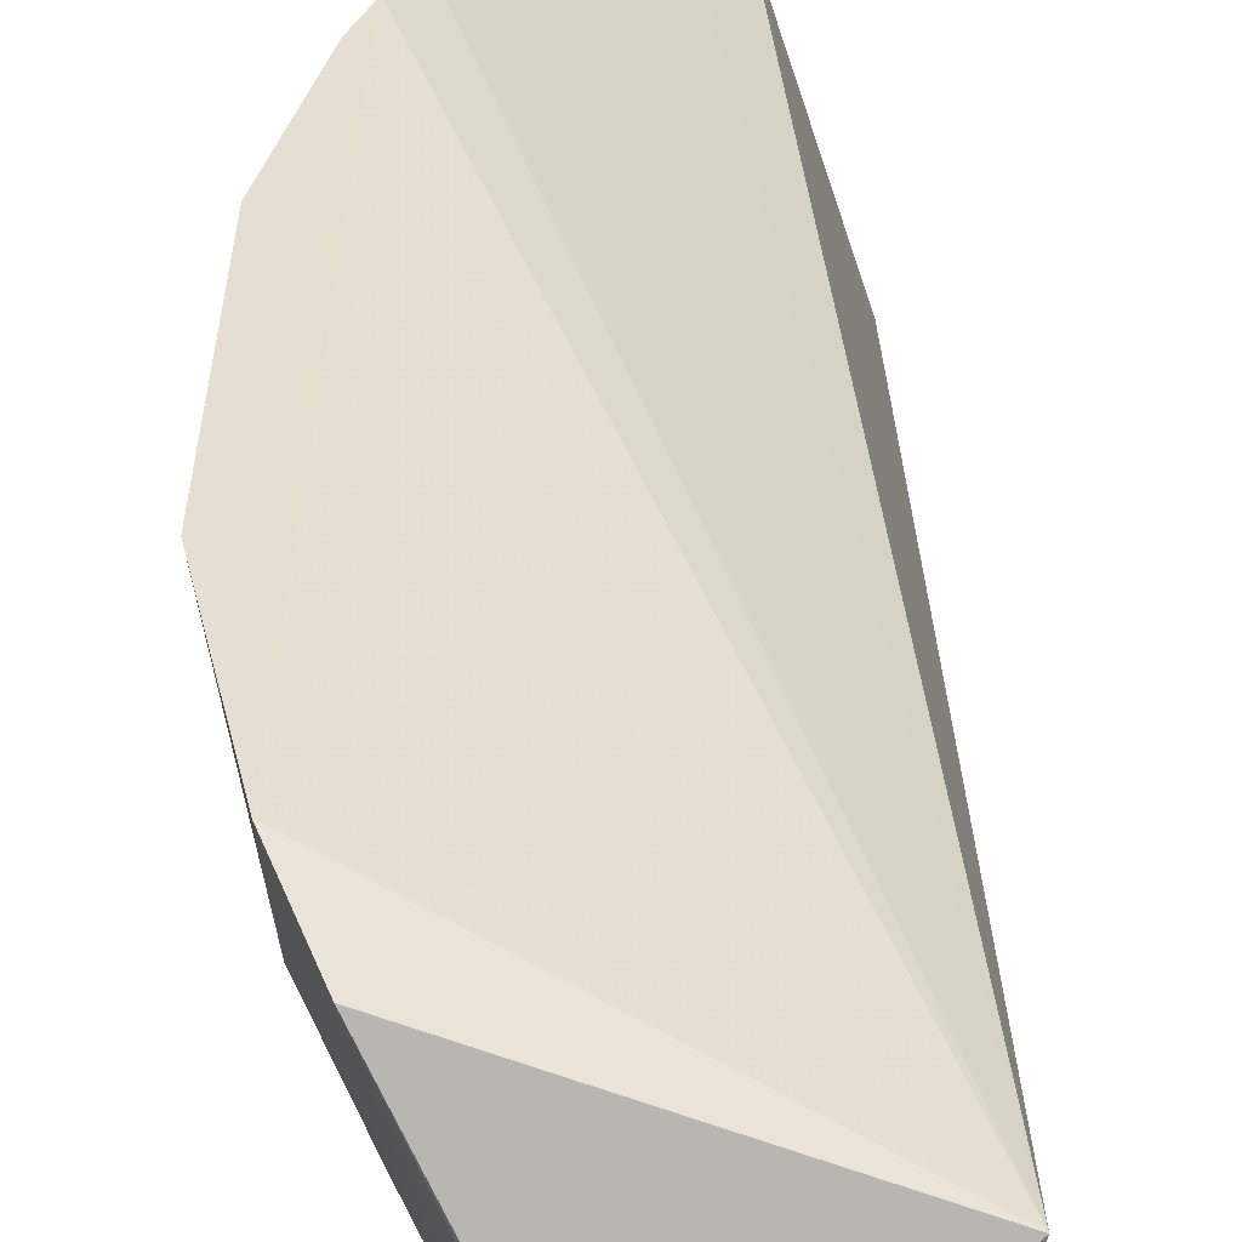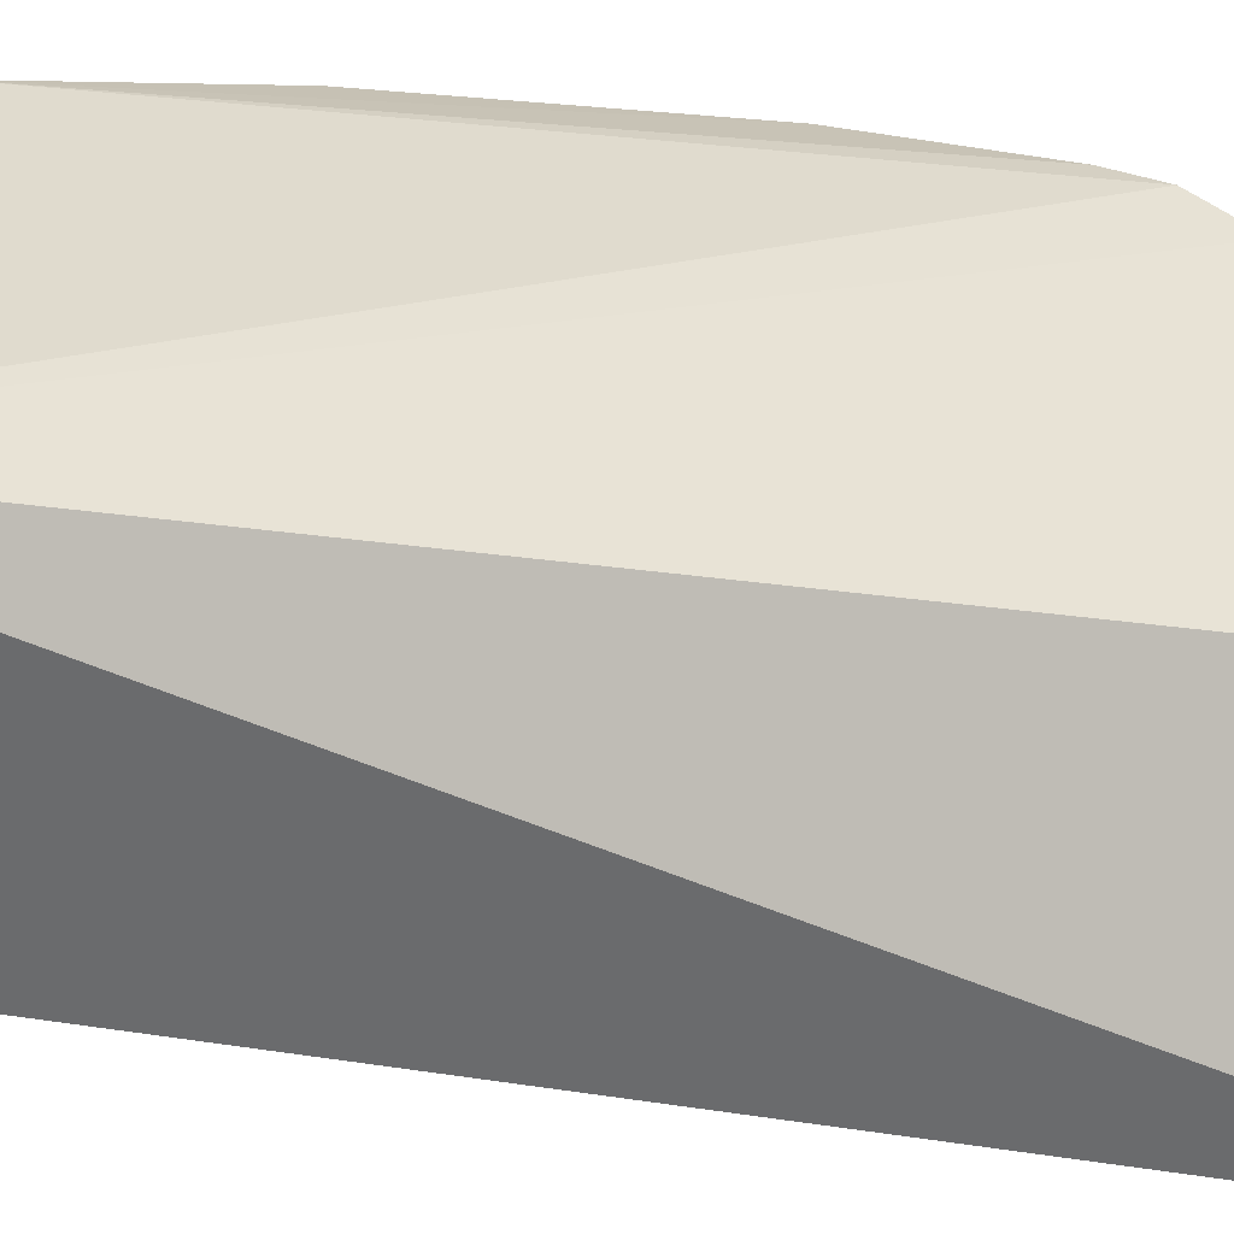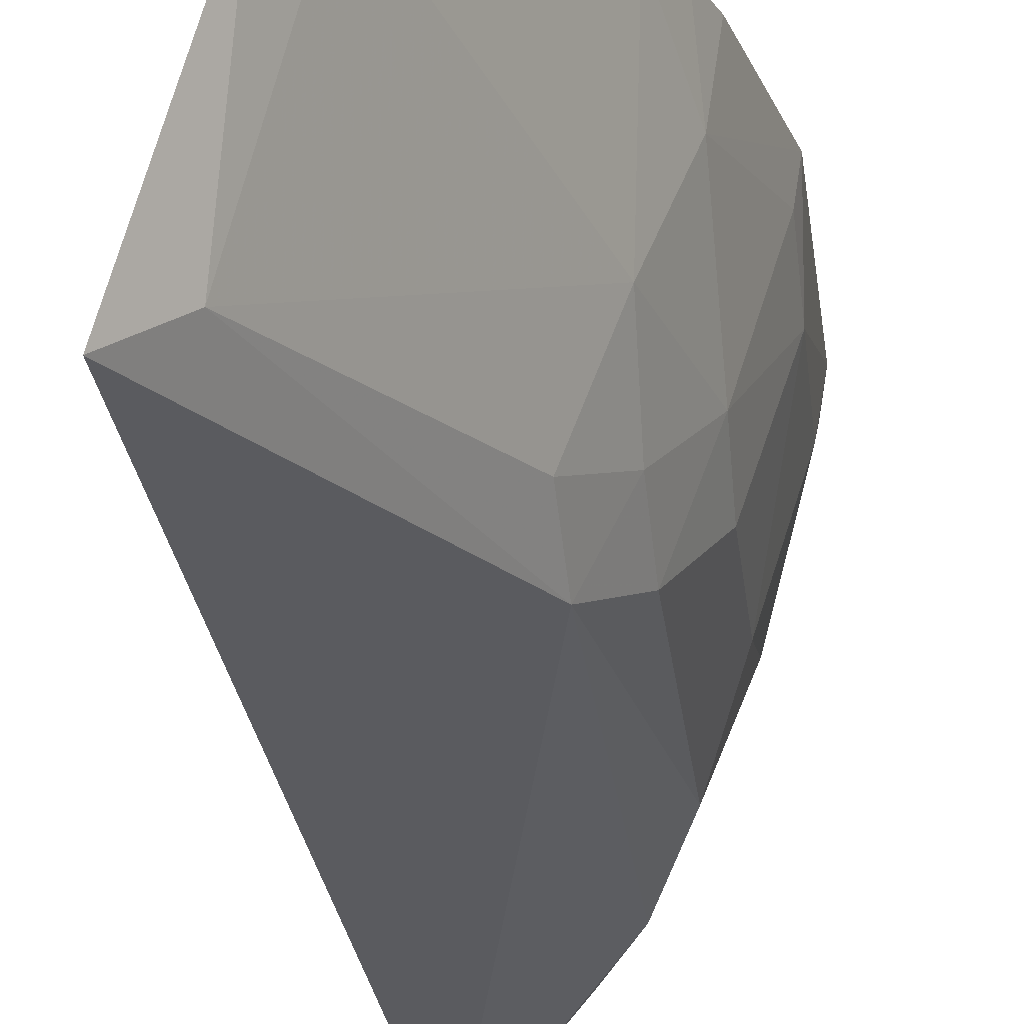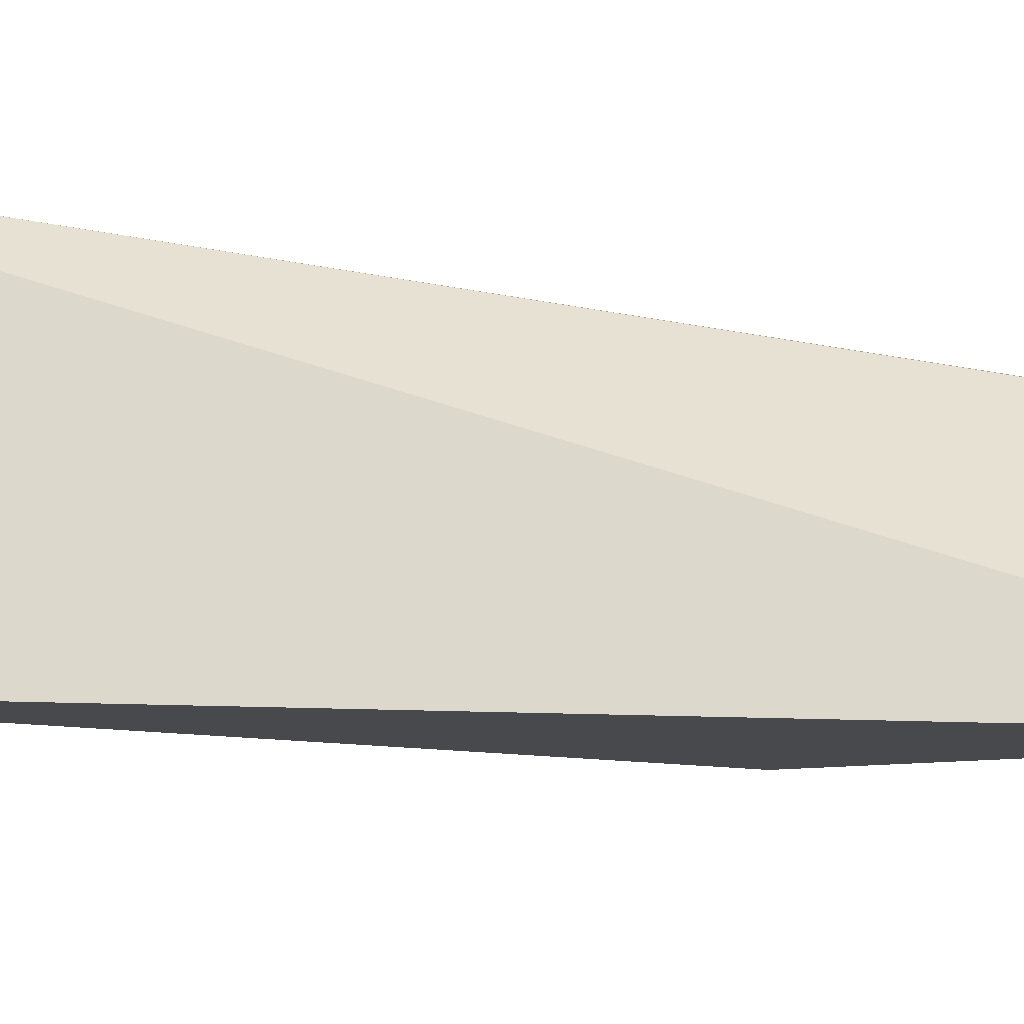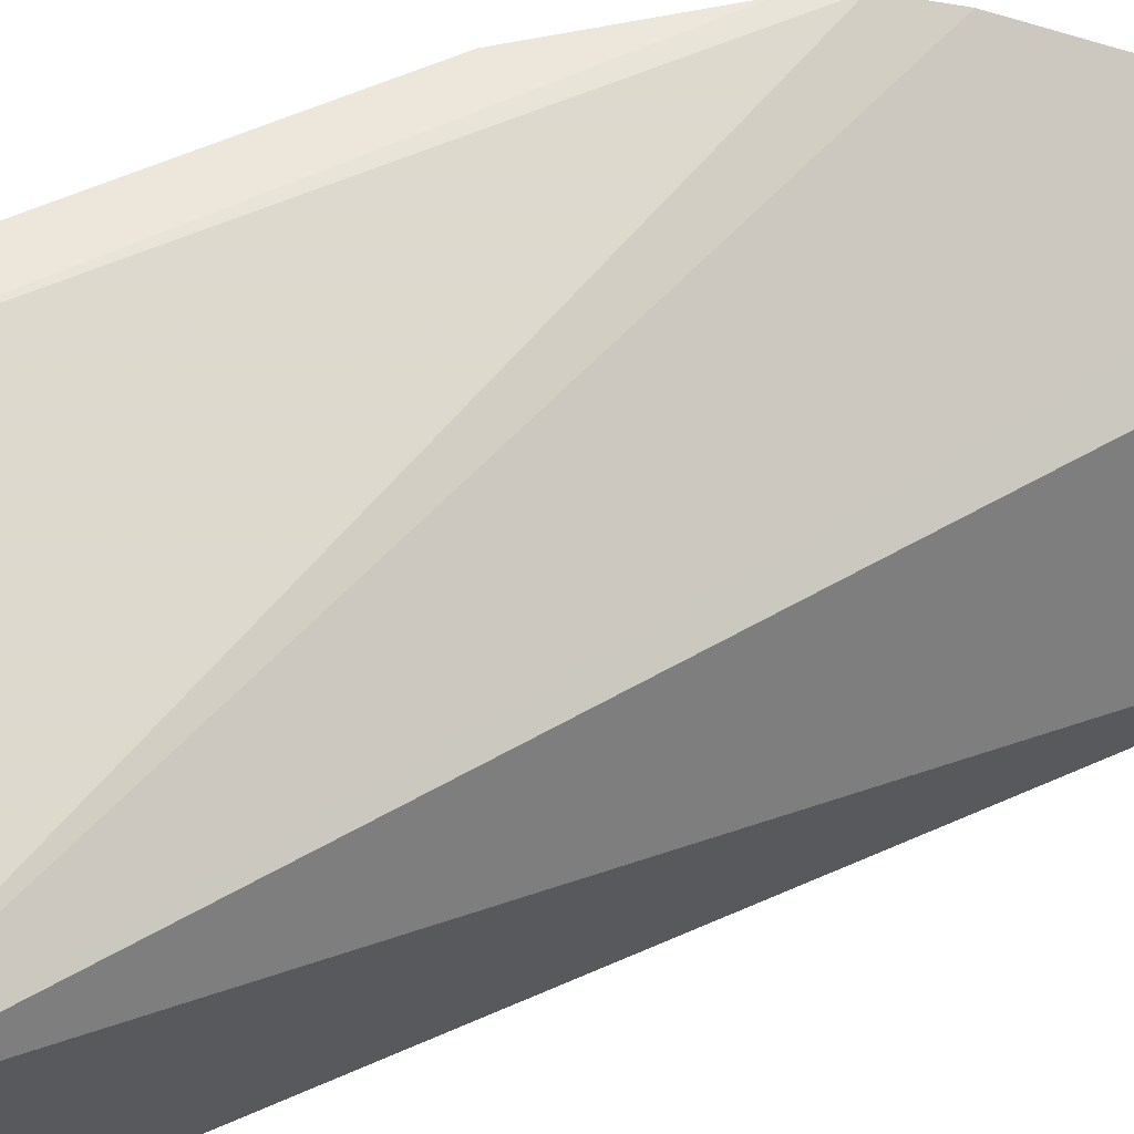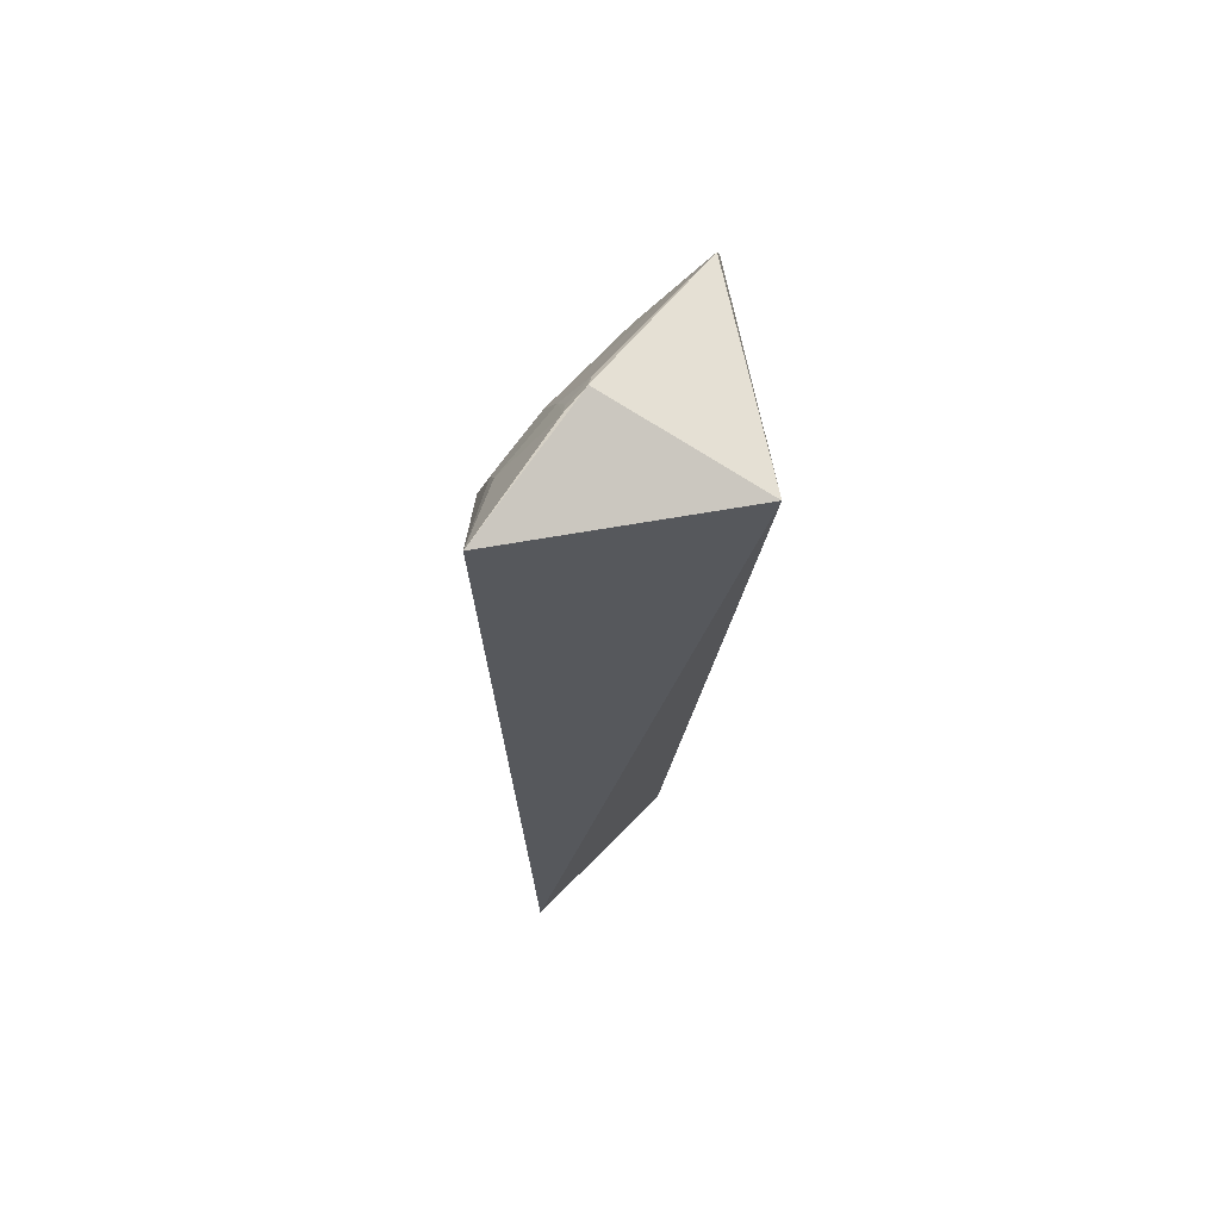
<metadata>
{"format":"obj","ext":"obj","renderer":"f3d","projection":"perspective","resolution":1024,"background":"white","views":[{"elev":36.4,"azim":1.4,"up":"+Y"},{"elev":17.6,"azim":110.1,"up":"+Y"},{"elev":-26.4,"azim":-173.8,"up":"+Y"},{"elev":-31.3,"azim":83.5,"up":"+Y"},{"elev":52.8,"azim":62.9,"up":"+Y"},{"elev":66.0,"azim":60.6,"up":"+Z"}]}
</metadata>
<code>
v -0.3856 -0.2462 0.2308
v -0.3731 -0.2373 -0.1928
v -0.3561 -0.1349 0.212
v -0.4759 -0.08758 0.1751
v -0.4588 -0.201 -0.01169
v -0.4156 -0.1382 -0.1893
v -0.4161 -0.18 0.2419
v -0.4431 -0.2177 -0.04194
v -0.4595 -0.2026 0.1035
v -0.4024 -0.1496 -0.2077
v -0.4718 -0.08847 -0.07386
v -0.462 -0.09874 0.2041
v -0.4424 -0.2027 -0.07016
v -0.49 -0.1162 0.03168
v -0.4276 -0.2158 0.1877
v -0.4438 -0.2157 0.145
v -0.3911 -0.2201 -0.177
v -0.4633 -0.09486 -0.09378
v -0.4582 -0.1869 -0.04004
v -0.4898 -0.1158 0.08946
v -0.474 -0.1731 0.01635
v -0.4917 -0.08686 0.002432
v -0.4178 -0.2185 0.2049
v -0.4423 -0.1853 0.1886
v -0.459 -0.1591 -0.06987
v -0.4728 -0.1432 0.147
v -0.4742 -0.174 0.07438
v -0.4743 -0.1592 -0.01194
v -0.4778 -0.08735 -0.05647
v -0.4931 -0.08706 0.1036
v -0.4118 -0.1928 0.2393
v -0.4216 -0.1756 0.2362
v -0.4735 -0.116 -0.05539
v -0.4587 -0.1721 0.1602
v -0.4738 -0.1286 0.1597
v -0.4741 -0.1587 0.1182
v -0.4894 -0.1015 0.002906
v -0.4272 -0.1866 0.2177
v -0.4744 -0.1014 0.1744
v -0.4907 -0.1018 0.1032
v -0.4171 -0.1887 0.2335
f 1 2 3
f 7 1 3
f 8 2 1
f 9 5 8
f 10 6 3
f 10 3 2
f 11 4 3
f 12 7 3
f 12 3 4
f 16 9 8
f 16 8 1
f 16 1 15
f 17 10 2
f 17 6 10
f 17 2 8
f 17 8 13
f 18 11 3
f 18 3 6
f 19 13 8
f 19 8 5
f 21 5 9
f 23 15 1
f 24 16 15
f 24 15 23
f 25 17 13
f 25 6 17
f 25 13 19
f 25 18 6
f 27 20 14
f 27 14 21
f 27 21 9
f 28 19 5
f 28 5 21
f 28 25 19
f 28 21 14
f 29 22 4
f 29 4 11
f 30 4 22
f 30 22 14
f 30 14 20
f 31 23 1
f 31 1 7
f 32 7 12
f 32 12 24
f 32 31 7
f 33 11 18
f 33 18 25
f 33 29 11
f 33 25 28
f 33 22 29
f 34 9 16
f 34 16 24
f 35 26 34
f 35 34 24
f 35 24 12
f 36 26 20
f 36 20 27
f 36 27 9
f 36 34 26
f 36 9 34
f 37 28 14
f 37 14 22
f 37 33 28
f 37 22 33
f 38 24 23
f 38 23 31
f 38 32 24
f 39 35 12
f 39 12 4
f 39 4 30
f 39 30 35
f 40 35 30
f 40 30 20
f 40 20 26
f 40 26 35
f 41 38 31
f 41 31 32
f 41 32 38

</code>
